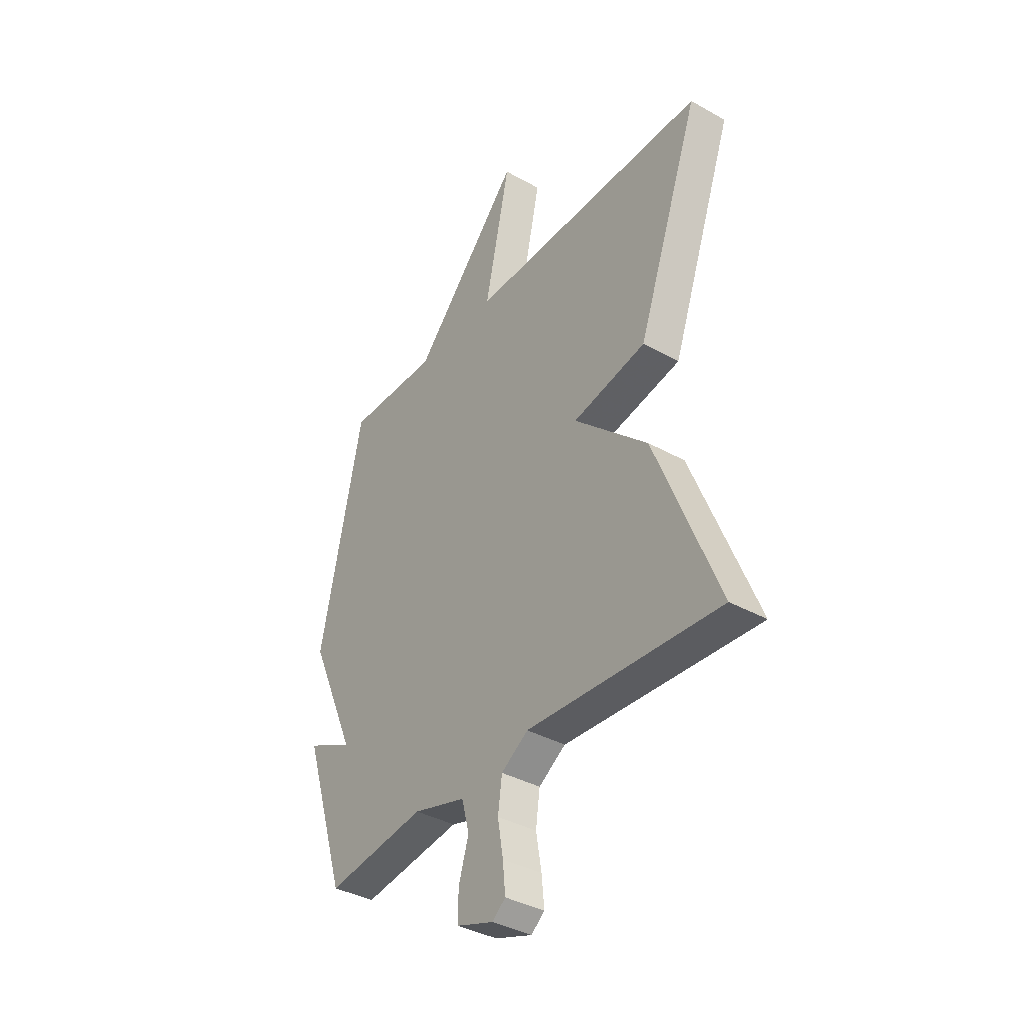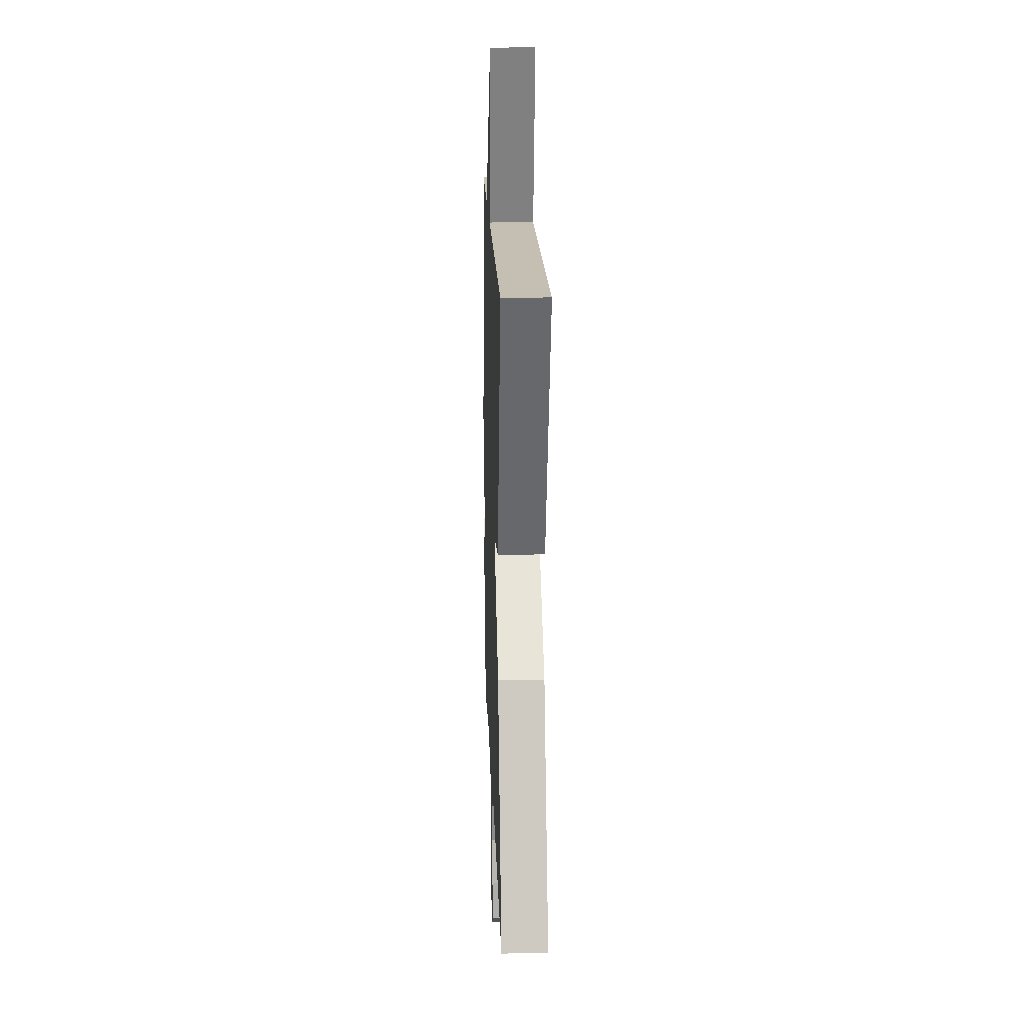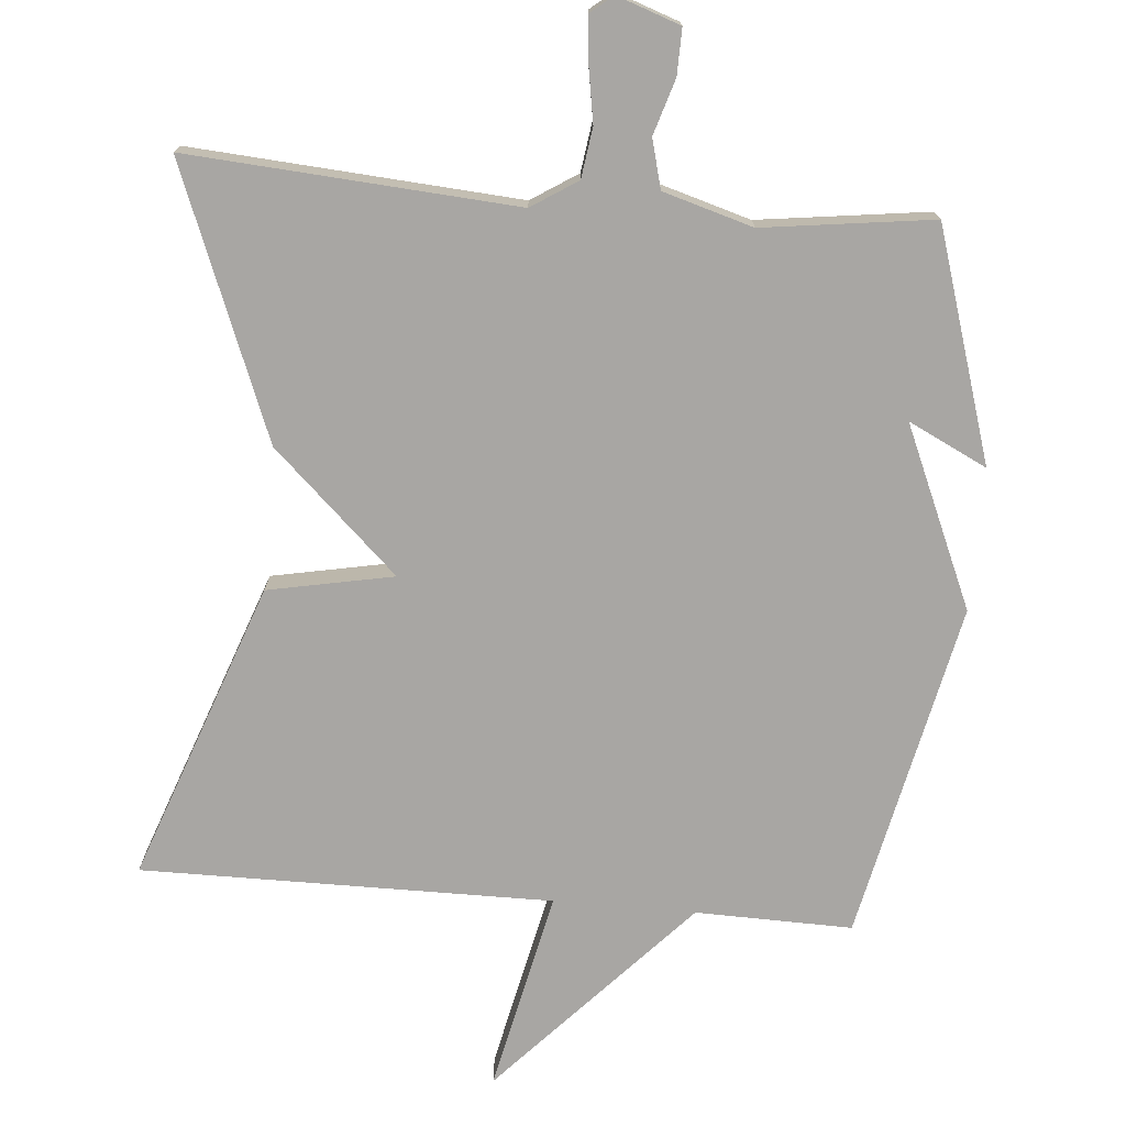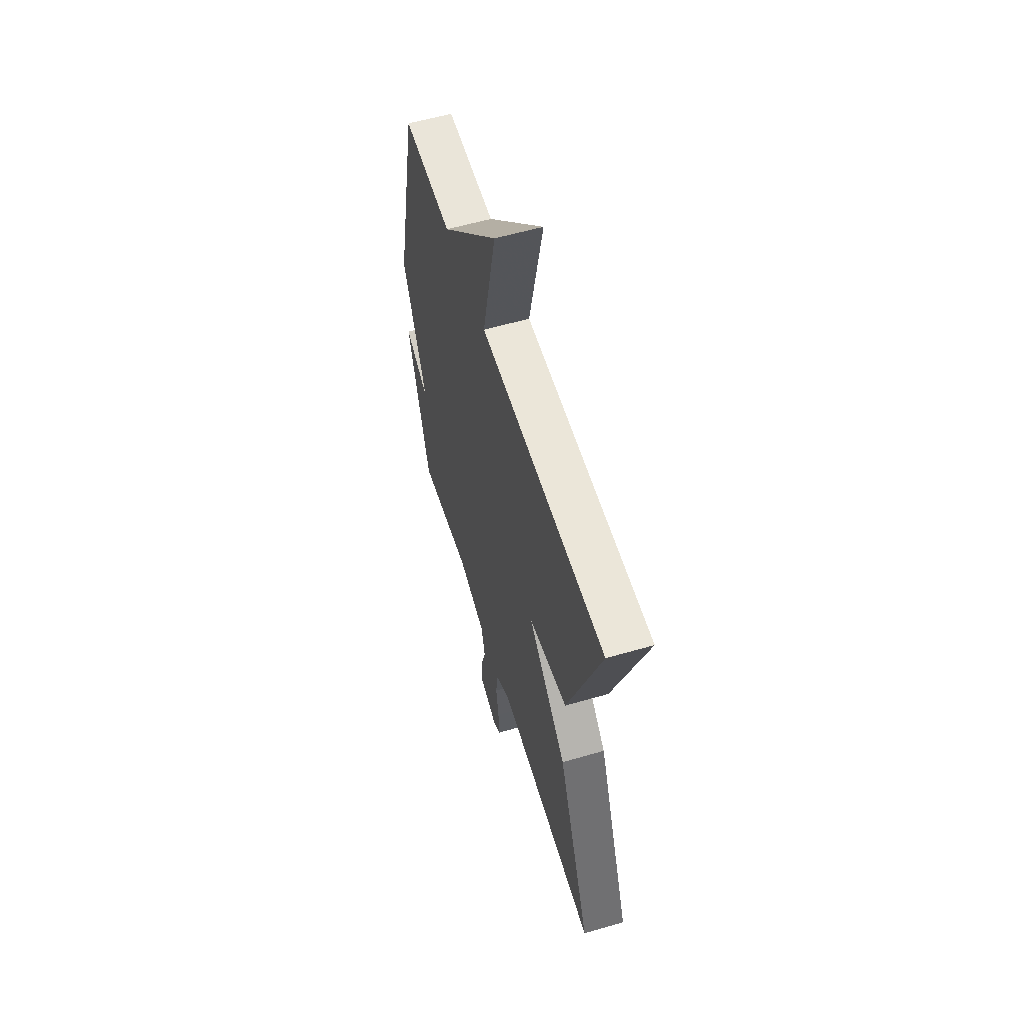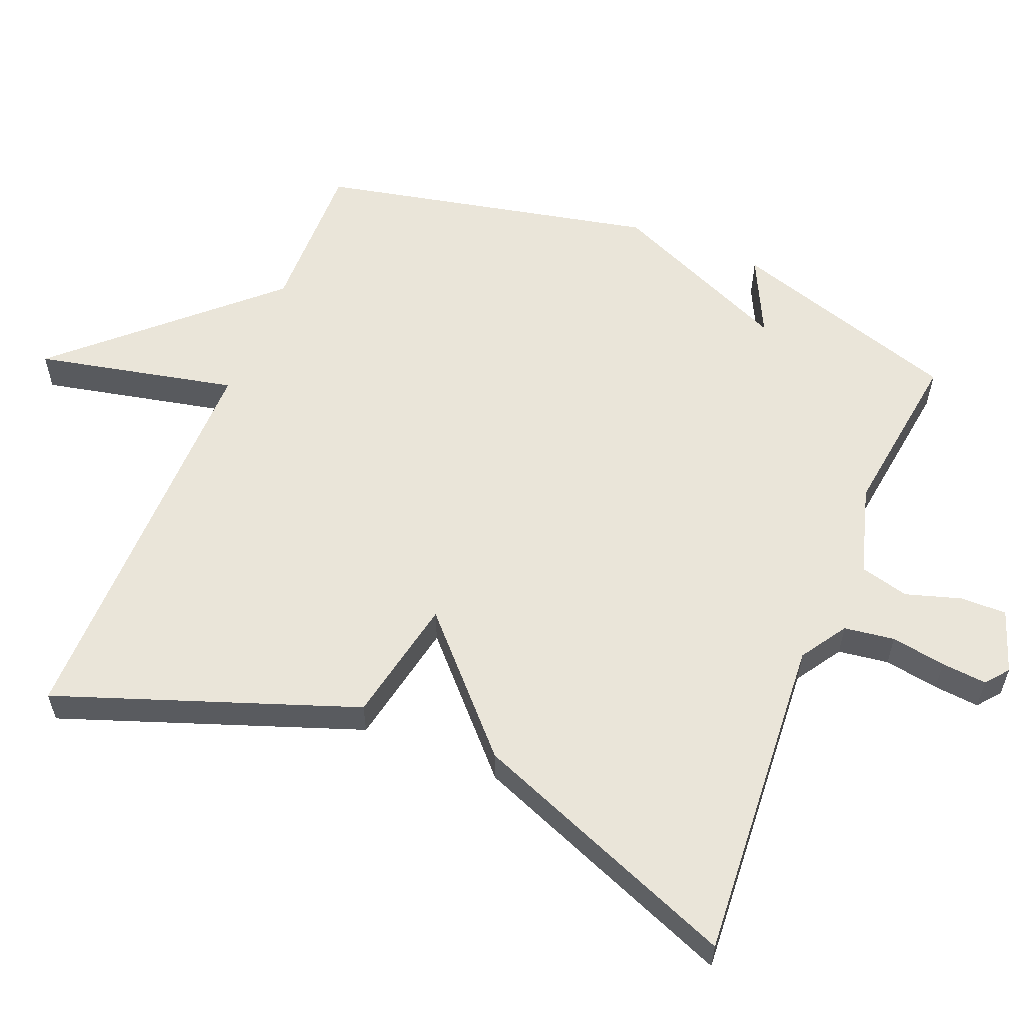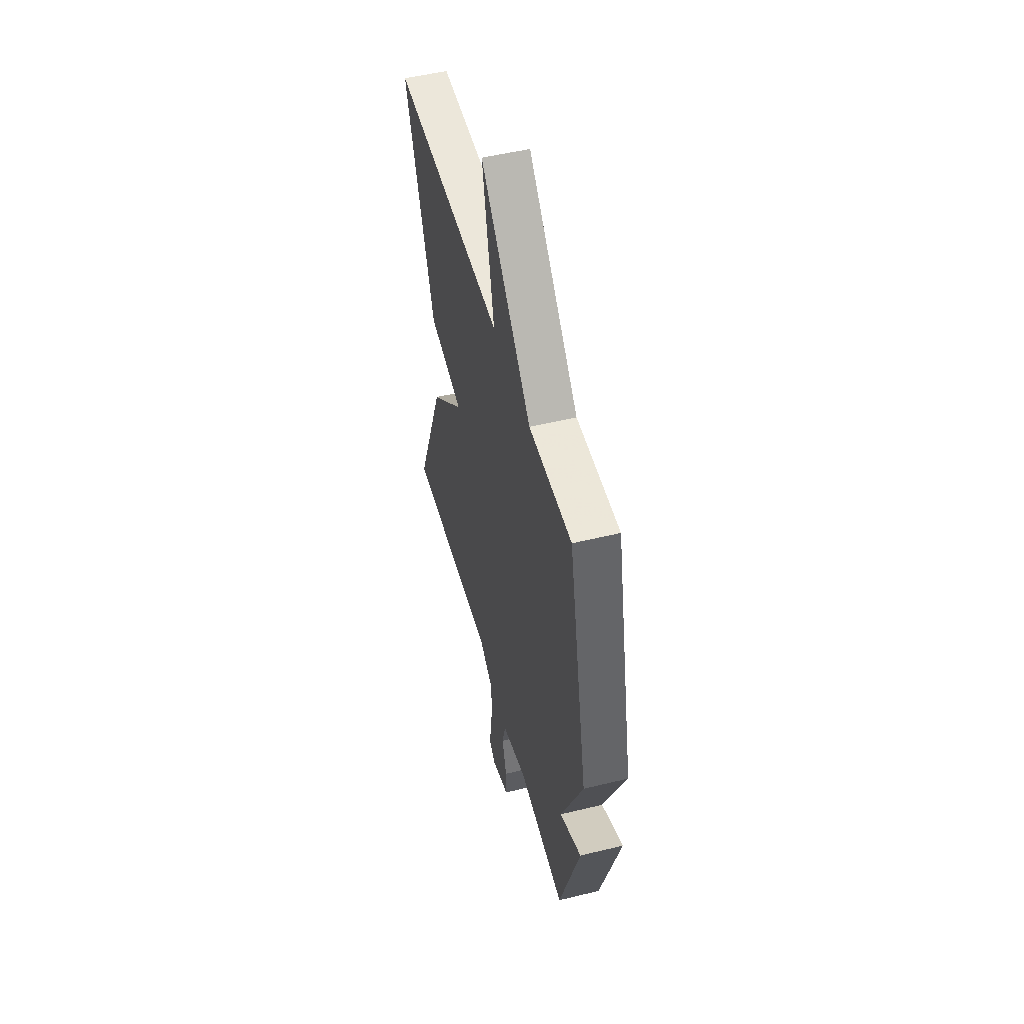
<metadata>
{"format":"obj","ext":"obj","renderer":"f3d","projection":"perspective","resolution":1024,"background":"white","views":[{"elev":-37.7,"azim":54.4,"up":"+Z"},{"elev":18.0,"azim":88.0,"up":"+Z"},{"elev":-74.3,"azim":175.0,"up":"+Y"},{"elev":57.8,"azim":73.2,"up":"+Z"},{"elev":58.0,"azim":112.1,"up":"+Y"},{"elev":51.3,"azim":-104.9,"up":"+Z"}]}
</metadata>
<code>
v -0.5 0.07 0.5
v -0.279 0.07 0.496
v -0.018 0.07 0.779
v -0.079 0.07 0.496
v 0.5 0.07 0.5
v 0.349 0.07 0.079
v 0.172 0.07 0.044
v 0.349 0.07 -0.121
v 0.5 0.07 -0.5
v 0.037 0.07 -0.468
v -0.028 0.07 -0.51
v -0.038 0.07 -0.581
v -0.025 0.07 -0.658
v -0.019 0.07 -0.722
v -0.051 0.07 -0.748
v -0.14 0.07 -0.717
v -0.139 0.07 -0.652
v -0.115 0.07 -0.574
v -0.133 0.07 -0.505
v -0.26 0.07 -0.468
v -0.5 0.07 -0.5
v -0.602 0.07 -0.175
v -0.491 0.07 -0.229
v -0.602 0.07 0.025
v -0.5 0 0.5
v -0.279 0 0.496
v -0.018 0 0.779
v -0.079 0 0.496
v 0.5 0 0.5
v 0.349 0 0.079
v 0.172 0 0.044
v 0.349 0 -0.121
v 0.5 0 -0.5
v 0.037 0 -0.468
v -0.028 0 -0.51
v -0.038 0 -0.581
v -0.025 0 -0.658
v -0.019 0 -0.722
v -0.051 0 -0.748
v -0.14 0 -0.717
v -0.139 0 -0.652
v -0.115 0 -0.574
v -0.133 0 -0.505
v -0.26 0 -0.468
v -0.5 0 -0.5
v -0.602 0 -0.175
v -0.491 0 -0.229
v -0.602 0 0.025
f 23 24 1 2
f 20 21 22 23
f 19 20 23 2
f 18 19 2
f 16 17 18
f 15 16 18
f 14 15 18
f 13 14 18
f 12 13 18
f 11 12 18 2
f 10 11 2
f 7 8 9 10
f 7 10 2
f 4 5 6 7
f 4 7 2
f 2 3 4
f 26 25 48 47
f 47 46 45 44
f 26 47 44 43
f 26 43 42
f 42 41 40
f 42 40 39
f 42 39 38
f 42 38 37
f 42 37 36
f 26 42 36 35
f 26 35 34
f 34 33 32 31
f 26 34 31
f 31 30 29 28
f 26 31 28
f 28 27 26
f 1 25 26 2
f 2 26 27 3
f 3 27 28 4
f 4 28 29 5
f 5 29 30 6
f 6 30 31 7
f 7 31 32 8
f 8 32 33 9
f 9 33 34 10
f 10 34 35 11
f 11 35 36 12
f 12 36 37 13
f 13 37 38 14
f 14 38 39 15
f 15 39 40 16
f 16 40 41 17
f 17 41 42 18
f 18 42 43 19
f 19 43 44 20
f 20 44 45 21
f 21 45 46 22
f 22 46 47 23
f 23 47 48 24
f 24 48 25 1

</code>
